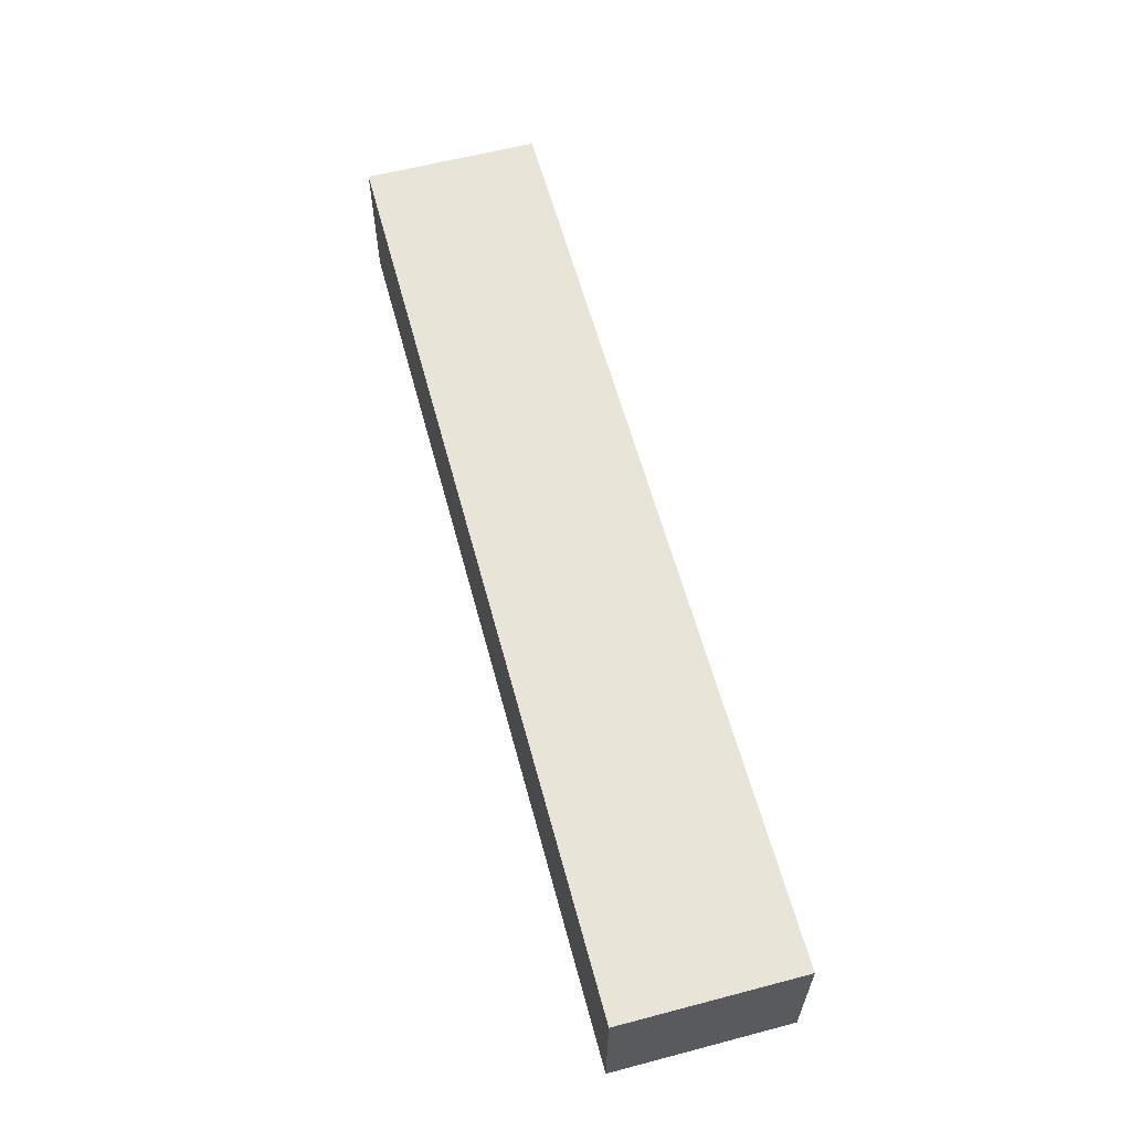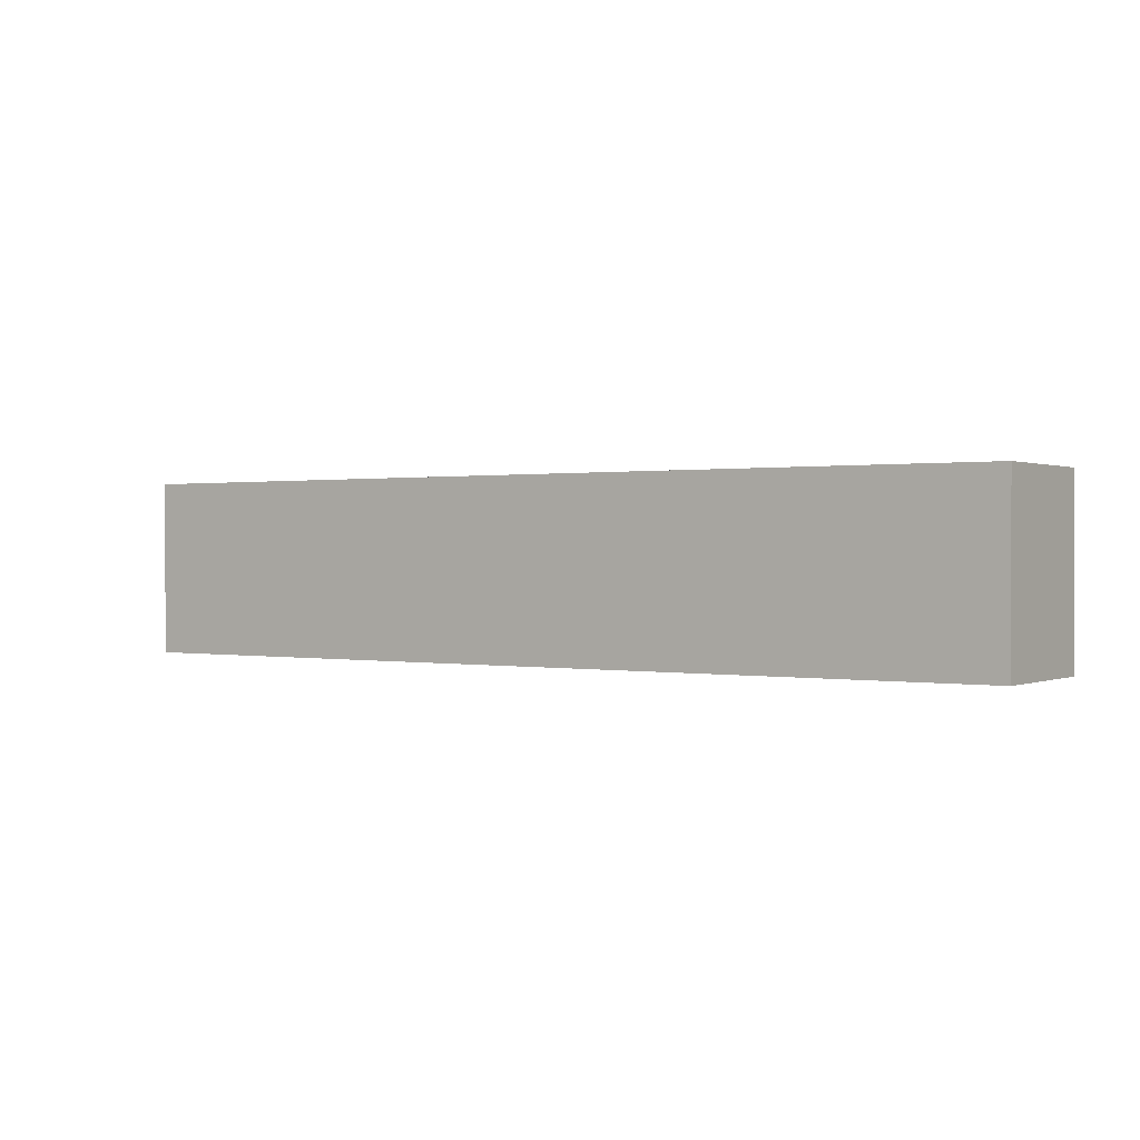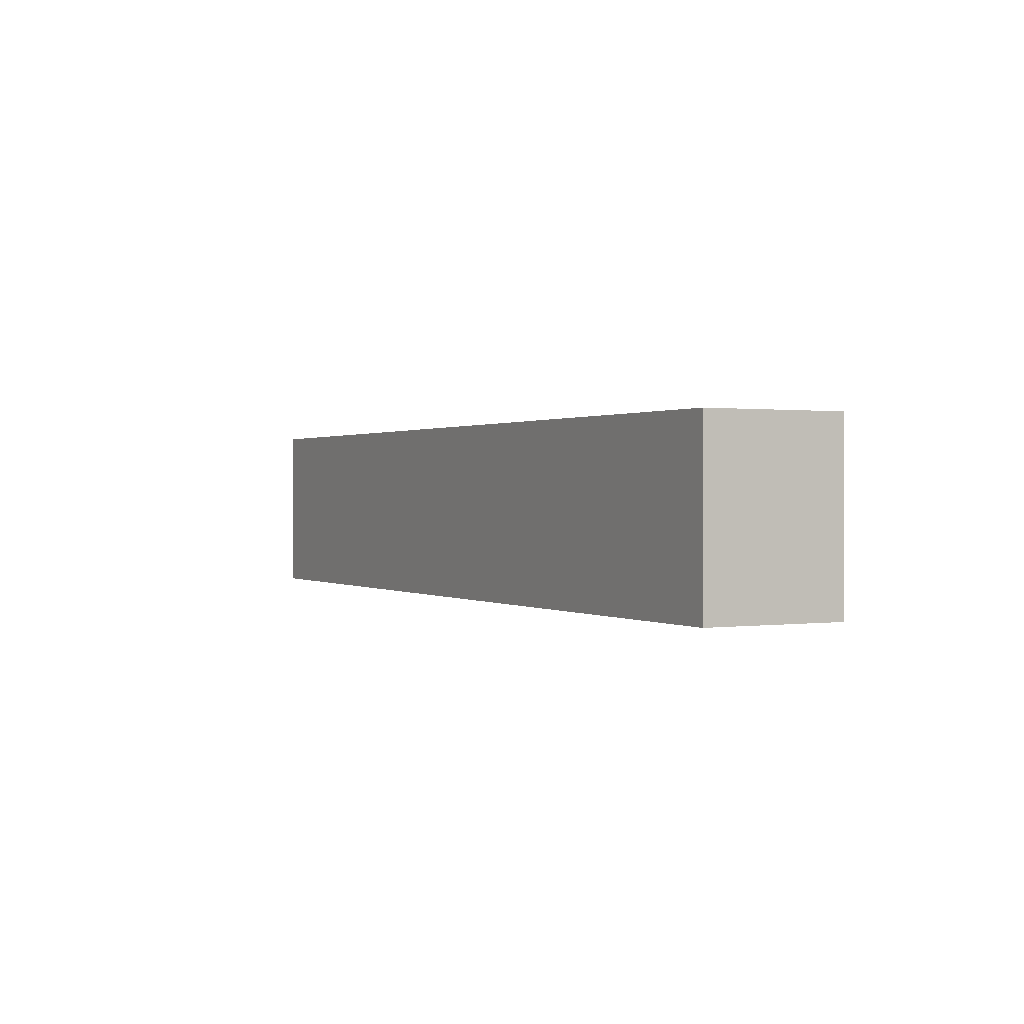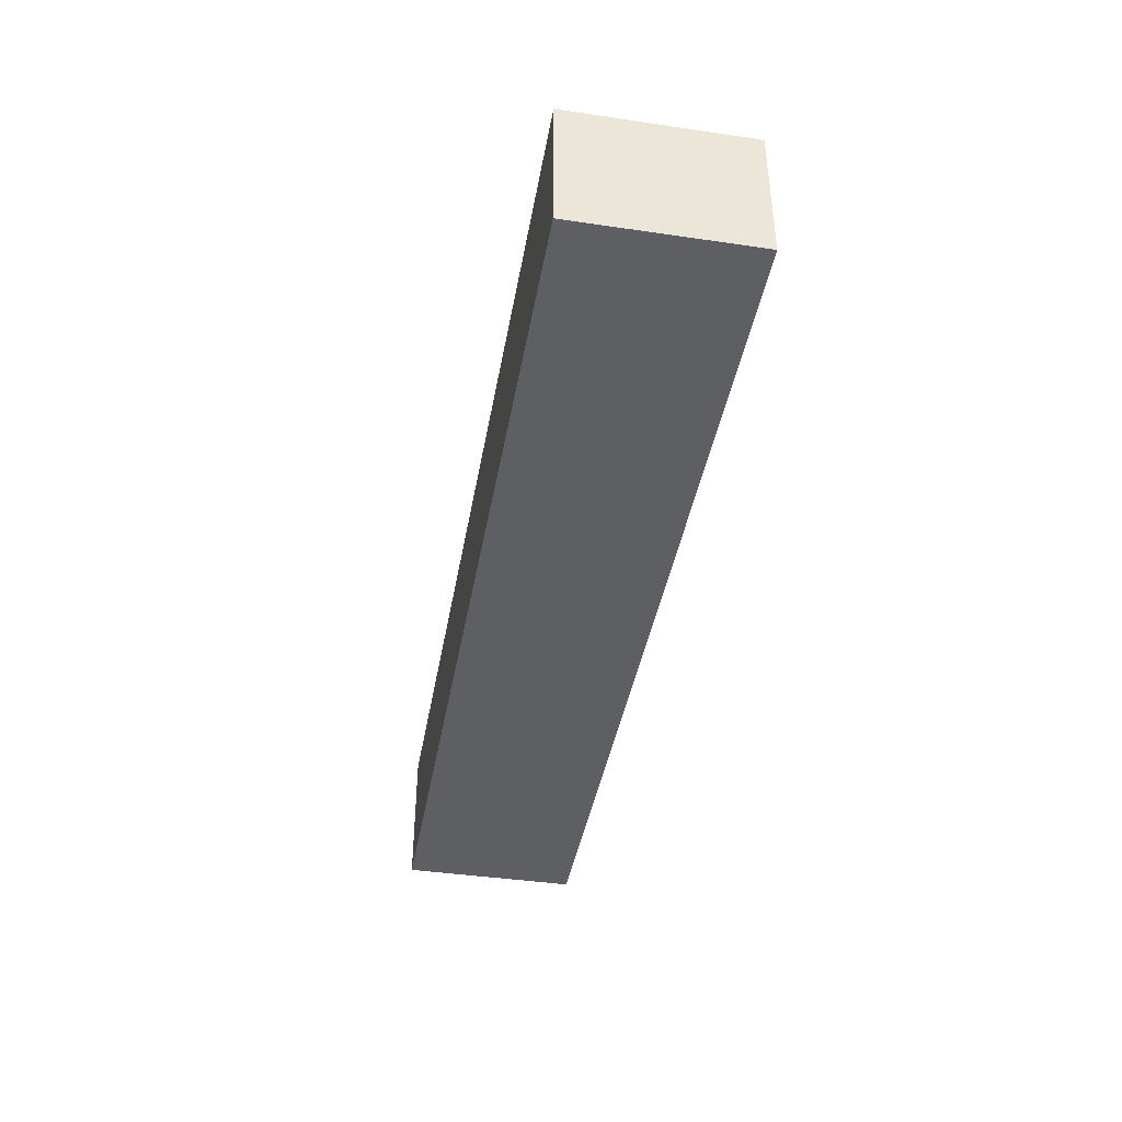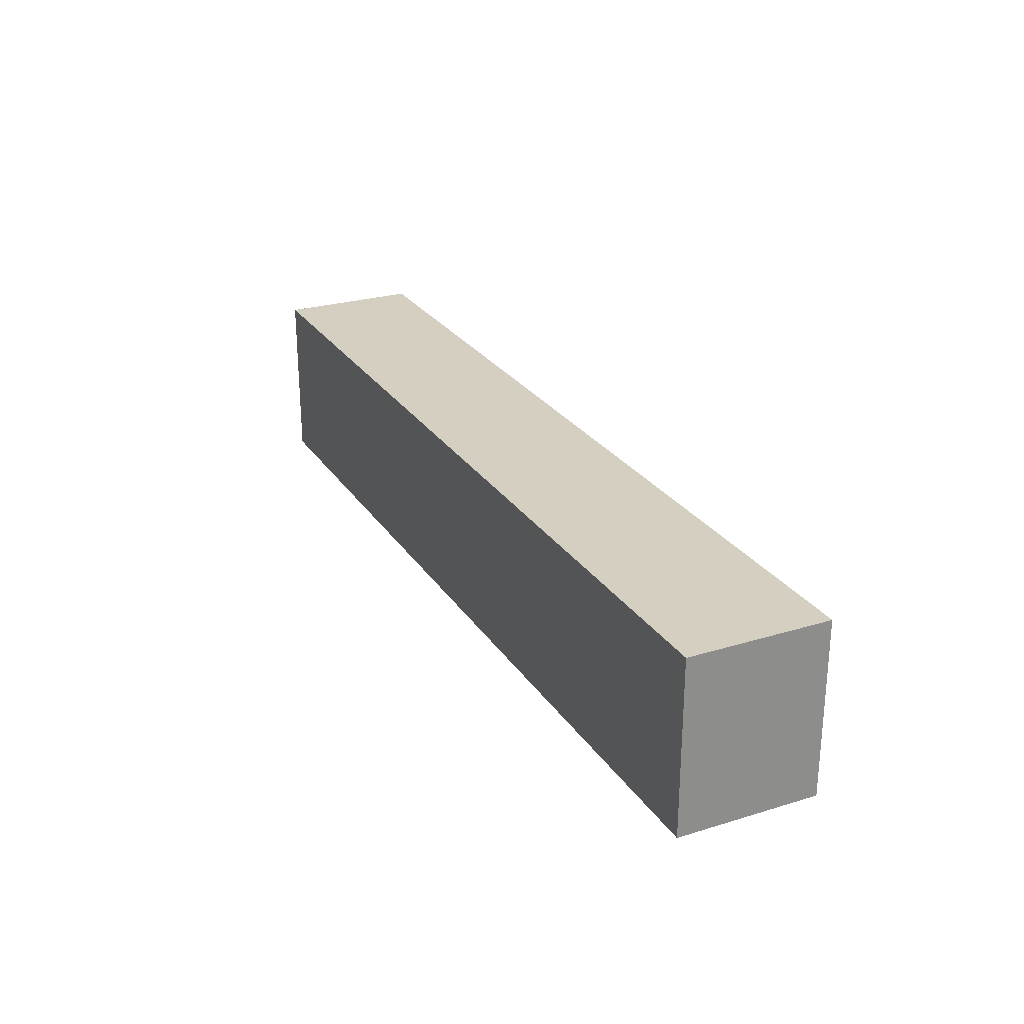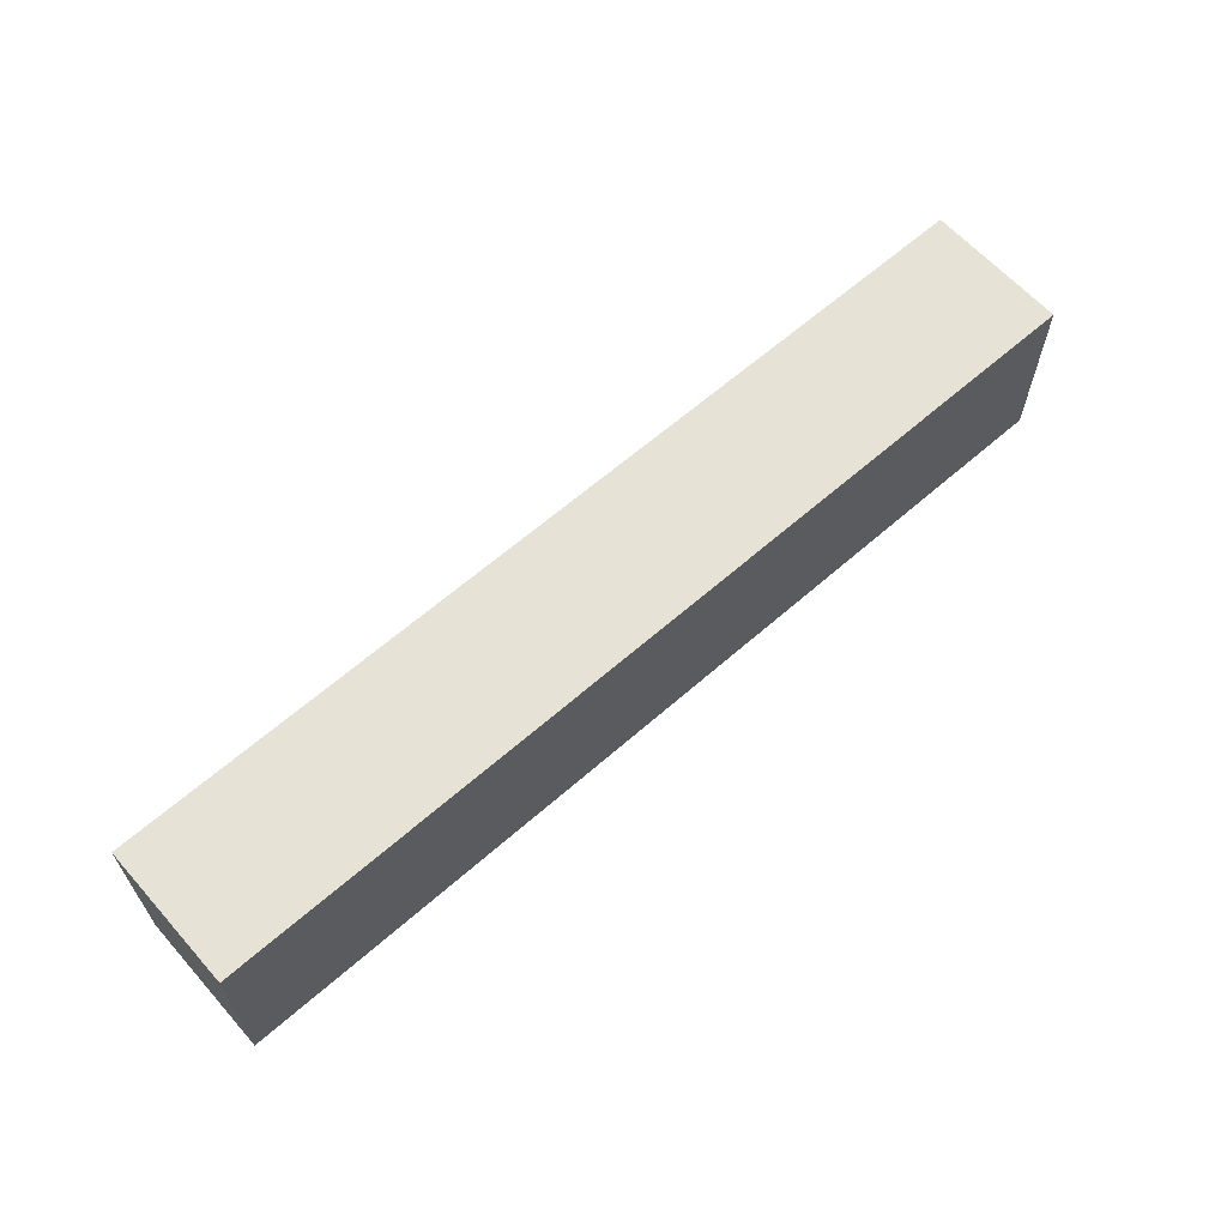
<metadata>
{"format":"obj","ext":"obj","renderer":"f3d","projection":"perspective","resolution":1024,"background":"white","views":[{"elev":60.4,"azim":75.0,"up":"+Y"},{"elev":0.5,"azim":34.1,"up":"+Z"},{"elev":0.6,"azim":-117.6,"up":"+Z"},{"elev":-41.6,"azim":-100.0,"up":"+Y"},{"elev":25.9,"azim":64.1,"up":"+Z"},{"elev":63.0,"azim":138.4,"up":"+Z"}]}
</metadata>
<code>
o Cube
v 0.2035 0.01549 -0.01926
v 0.2035 -0.01549 -0.01926
v 0.2035 0.01549 0.01932
v 0.2035 -0.01549 0.01932
v -4e-06 0.01549 -0.01926
v -4e-06 -0.01549 -0.01926
v -4e-06 0.01549 0.01932
v -4e-06 -0.01549 0.01932
f 1 5 7 3
f 4 3 7 8
f 8 7 5 6
f 6 2 4 8
f 2 1 3 4
f 6 5 1 2

</code>
